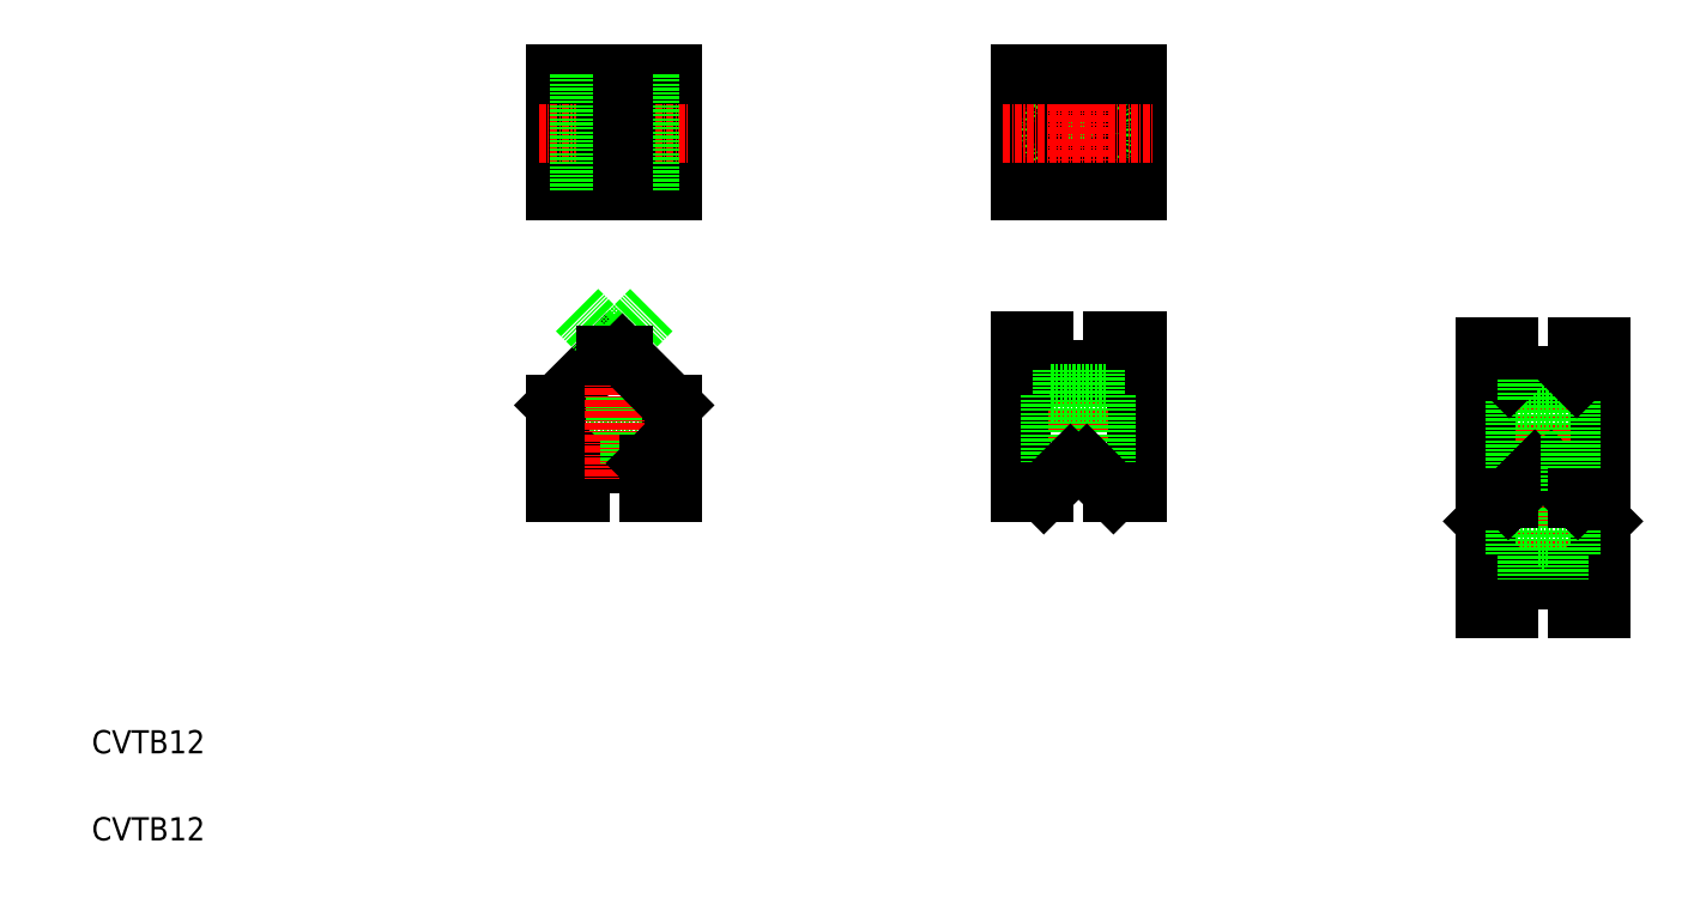
<metadata>
{"format":"dxf","ext":"dxf","renderer":"ezdxf+matplotlib","layout":"modelspace","background":"white","min_lineweight":24,"dpi":150}
</metadata>
<code>
0
SECTION
2
ENTITIES
0
LINE
8
0
10
110
20
122
30
0
11
110
21
142
31
0
0
LINE
8
0
10
90
20
142
30
0
11
90
21
122
31
0
0
LINE
8
CENTER
10
100
20
145
30
0
11
100
21
119
31
0
0
LINE
8
0
10
98.59
20
93.59
30
0
11
90
21
85
31
0
0
LINE
8
0
10
95.25
20
79
30
0
11
104.7
21
79
31
0
0
LINE
8
0
10
94.2
20
75
30
0
11
105.8
21
75
31
0
0
LINE
8
0
10
93.6
20
101.4
30
0
11
101.4
21
93.59
31
0
0
LINE
8
0
10
90
20
122
30
0
11
110
21
122
31
0
0
LINE
8
0
10
95.25
20
90.25
30
0
11
95.25
21
79
31
0
0
LINE
8
0
10
90
20
85
30
0
11
90
21
70
31
0
0
LINE
8
0
10
97.25
20
79
30
0
11
97.25
21
75
31
0
0
LINE
8
0
10
90
20
70
30
0
11
94
21
70
31
0
0
LINE
8
0
10
94.2
20
75
30
0
11
94
21
74.8
31
0
0
LINE
8
0
10
94
20
74.8
30
0
11
94
21
70
31
0
0
LINE
8
0
10
104.7
20
90.25
30
0
11
104.7
21
79
31
0
0
LINE
8
0
10
110
20
70
30
0
11
110
21
85
31
0
0
LINE
8
CENTER
10
100
20
98
30
0
11
100
21
72
31
0
0
LINE
8
0
10
102.7
20
79
30
0
11
102.7
21
75
31
0
0
LINE
8
0
10
106
20
74.8
30
0
11
106
21
70
31
0
0
LINE
8
0
10
105.8
20
75
30
0
11
106
21
74.8
31
0
0
LINE
8
0
10
106
20
70
30
0
11
110
21
70
31
0
0
LINE
8
0
10
106.4
20
101.4
30
0
11
98.59
21
93.59
31
0
0
LINE
8
0
10
101.4
20
93.59
30
0
11
110
21
85
31
0
0
LINE
8
0
10
98.59
20
93.59
30
0
11
101.4
21
93.59
31
0
0
CIRCLE
8
0
10
100
20
132
30
0
40
4.75
0
CIRCLE
8
0
10
100
20
132
30
0
40
2.75
0
LINE
8
CENTER
10
87
20
132
30
0
11
113
21
132
31
0
0
LINE
8
0
10
110
20
142
30
0
11
90
21
142
31
0
0
LINE
8
0
10
90
20
132
30
0
11
90
21
132
31
0
0
LINE
8
0
10
90
20
132
30
0
11
90
21
132
31
0
0
LINE
8
0
10
90
20
138.2
30
0
11
90
21
138.3
31
0
0
LINE
8
0
10
90
20
138.2
30
0
11
90
21
138.3
31
0
0
LINE
8
0
10
98.59
20
122
30
0
11
98.59
21
127.5
31
0
0
LINE
8
0
10
98.59
20
136.5
30
0
11
98.59
21
142
31
0
0
LINE
8
0
10
190
20
96
30
0
11
190
21
70
31
0
0
LINE
8
0
10
170
20
96
30
0
11
170
21
70
31
0
0
LINE
8
CENTER
10
180
20
94
30
0
11
180
21
72.17
31
0
0
LINE
8
0
10
174.2
20
91
30
0
11
185.8
21
91
31
0
0
LINE
8
0
10
174
20
96
30
0
11
174
21
91.2
31
0
0
LINE
8
0
10
174.2
20
91
30
0
11
174
21
91.2
31
0
0
LINE
8
0
10
170
20
96
30
0
11
174
21
96
31
0
0
LINE
8
0
10
186
20
96
30
0
11
186
21
91.2
31
0
0
LINE
8
0
10
185.8
20
91
30
0
11
186
21
91.2
31
0
0
LINE
8
0
10
186
20
96
30
0
11
190
21
96
31
0
0
LINE
8
0
10
175.2
20
71.25
30
0
11
175.2
21
87
31
0
0
LINE
8
0
10
177.2
20
87
30
0
11
177.2
21
91
31
0
0
LINE
8
0
10
175.2
20
87
30
0
11
184.7
21
87
31
0
0
LINE
8
0
10
184.7
20
71.25
30
0
11
184.7
21
87
31
0
0
LINE
8
0
10
182.7
20
87
30
0
11
182.7
21
91
31
0
0
LINE
8
0
10
94
20
142
30
0
11
94
21
122
31
0
0
TEXT
8
0
10
10
20
10
30
0
40
4
1
CVTB12
0
TEXT
8
0
10
10
20
25
30
0
40
4
1
CVTB12
0
LINE
8
0
10
106
20
142
30
0
11
106
21
122
31
0
0
LINE
8
0
10
101.4
20
136.5
30
0
11
101.4
21
142
31
0
0
LINE
8
0
10
101.4
20
122
30
0
11
101.4
21
127.5
31
0
0
LINE
8
0
10
186
20
142
30
0
11
186
21
122
31
0
0
LINE
8
0
10
190
20
122
30
0
11
190
21
142
31
0
0
LINE
8
0
10
170
20
142
30
0
11
170
21
122
31
0
0
LINE
8
0
10
174
20
142
30
0
11
174
21
122
31
0
0
CIRCLE
8
0
10
180
20
132
30
0
40
4.75
0
CIRCLE
8
0
10
180
20
132
30
0
40
2.75
0
LINE
8
CENTER
10
180
20
145
30
0
11
180
21
119
31
0
0
LINE
8
0
10
170
20
122
30
0
11
190
21
122
31
0
0
LINE
8
CENTER
10
167
20
132
30
0
11
193
21
132
31
0
0
LINE
8
0
10
170
20
132
30
0
11
170
21
132
31
0
0
LINE
8
0
10
170
20
132
30
0
11
170
21
132
31
0
0
LINE
8
0
10
190
20
142
30
0
11
170
21
142
31
0
0
LINE
8
0
10
170
20
138.2
30
0
11
170
21
138.3
31
0
0
LINE
8
0
10
170
20
138.2
30
0
11
170
21
138.3
31
0
0
LINE
8
CENTER
10
260
20
91.5
30
0
11
260
21
52
31
0
0
LINE
8
0
10
270
20
50
30
0
11
270
21
65
31
0
0
LINE
8
0
10
250
20
65
30
0
11
250
21
50
31
0
0
LINE
8
0
10
254.2
20
55
30
0
11
265.8
21
55
31
0
0
LINE
8
0
10
255.2
20
59
30
0
11
264.7
21
59
31
0
0
LINE
8
0
10
250
20
50
30
0
11
254
21
50
31
0
0
LINE
8
0
10
254
20
54.8
30
0
11
254
21
50
31
0
0
LINE
8
0
10
254.2
20
55
30
0
11
254
21
54.8
31
0
0
LINE
8
0
10
257.2
20
59
30
0
11
257.2
21
55
31
0
0
LINE
8
0
10
266
20
54.8
30
0
11
266
21
50
31
0
0
LINE
8
0
10
265.8
20
55
30
0
11
266
21
54.8
31
0
0
LINE
8
0
10
266
20
50
30
0
11
270
21
50
31
0
0
LINE
8
0
10
262.7
20
59
30
0
11
262.7
21
55
31
0
0
LINE
8
0
10
170
20
70
30
0
11
174
21
70
31
0
0
LINE
8
0
10
178.6
20
74.59
30
0
11
174
21
70
31
0
0
LINE
8
0
10
181.4
20
74.59
30
0
11
186
21
70
31
0
0
LINE
8
0
10
186
20
70
30
0
11
190
21
70
31
0
0
ARC
8
0
10
180
20
73.17
30
0
40
2
50
45
51
135
0
LINE
8
0
10
258.6
20
73.59
30
0
11
261.4
21
73.59
31
0
0
LINE
8
0
10
258.6
20
73.59
30
0
11
250
21
65
31
0
0
LINE
8
0
10
255.2
20
70.25
30
0
11
255.2
21
59
31
0
0
LINE
8
0
10
261.4
20
73.59
30
0
11
270
21
65
31
0
0
LINE
8
0
10
264.7
20
70.25
30
0
11
264.7
21
59
31
0
0
LINE
8
0
10
266
20
95
30
0
11
266
21
90.2
31
0
0
LINE
8
0
10
254
20
95
30
0
11
254
21
90.2
31
0
0
LINE
8
0
10
250
20
95
30
0
11
250
21
69
31
0
0
LINE
8
0
10
270
20
95
30
0
11
270
21
69
31
0
0
LINE
8
0
10
261.4
20
73.59
30
0
11
266
21
69
31
0
0
LINE
8
0
10
254.2
20
90
30
0
11
265.8
21
90
31
0
0
LINE
8
0
10
255.2
20
86
30
0
11
264.7
21
86
31
0
0
LINE
8
0
10
255.2
20
70.25
30
0
11
255.2
21
86
31
0
0
LINE
8
0
10
258.6
20
73.59
30
0
11
254
21
69
31
0
0
LINE
8
0
10
250
20
69
30
0
11
254
21
69
31
0
0
ARC
8
0
10
260
20
72.17
30
0
40
2
50
45
51
135
0
LINE
8
0
10
254.2
20
90
30
0
11
254
21
90.2
31
0
0
LINE
8
0
10
262.7
20
86
30
0
11
262.7
21
90
31
0
0
LINE
8
0
10
257.2
20
86
30
0
11
257.2
21
90
31
0
0
LINE
8
0
10
264.7
20
70.25
30
0
11
264.7
21
86
31
0
0
LINE
8
0
10
266
20
69
30
0
11
270
21
69
31
0
0
LINE
8
0
10
265.8
20
90
30
0
11
266
21
90.2
31
0
0
LINE
8
0
10
250
20
95
30
0
11
254
21
95
31
0
0
LINE
8
0
10
266
20
95
30
0
11
270
21
95
31
0
0
ENDSEC
0
EOF

</code>
